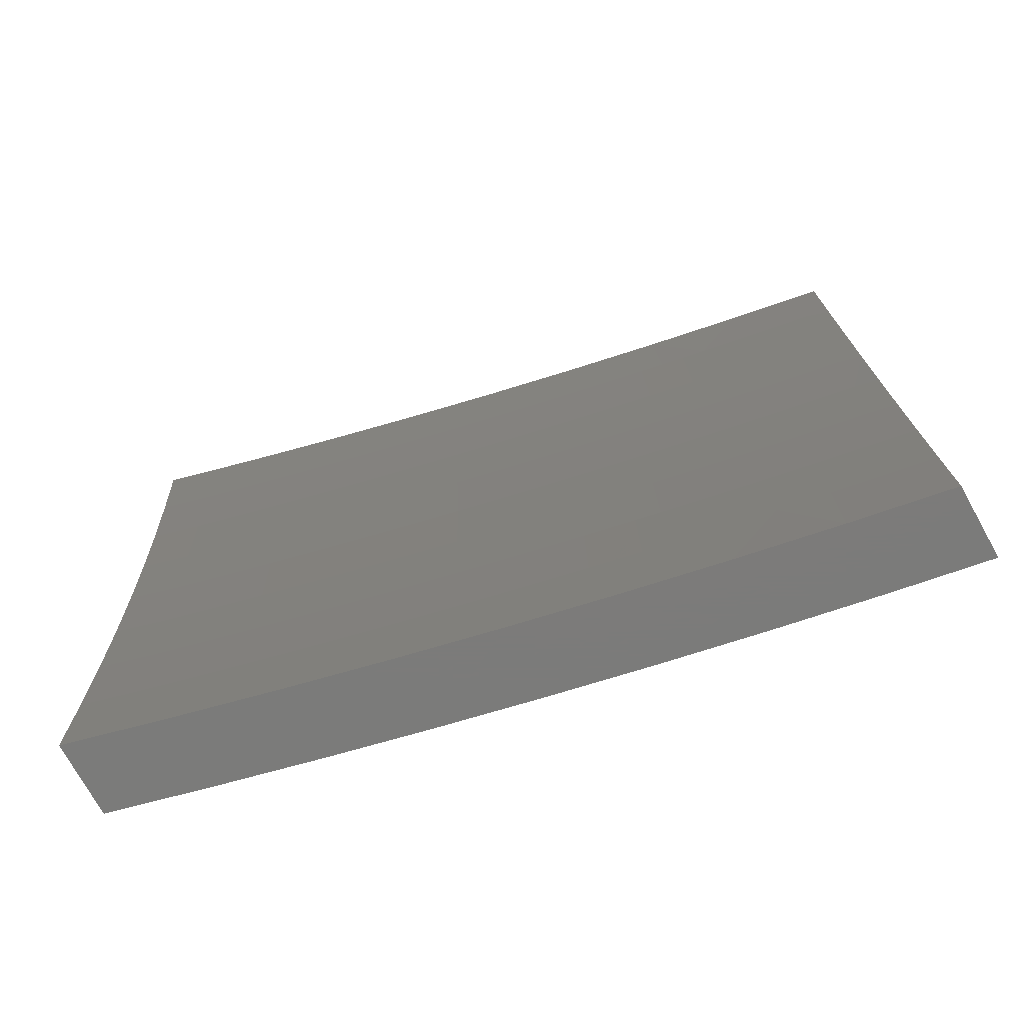
<metadata>
{"format":"stl","ext":"stl","renderer":"f3d","projection":"perspective","resolution":1024,"background":"white","views":[{"elev":-74.6,"azim":119.1,"up":"+Y"}]}
</metadata>
<code>
# stl→obj: 400 verts, 796 faces
v -10.81 -1.292e-15 2.876
v -10.78 -1.291e-15 3
v -10.79 0.1233 2.937
v -10.78 0.1252 3
v -10.79 0.2473 2.937
v -10.78 0.2504 3
v -10.79 0.3717 2.937
v -10.77 0.3755 3
v -10.78 0.4967 2.937
v -10.77 0.5006 3
v -10.78 0.6222 2.937
v -10.76 0.6256 3
v -10.77 0.7482 2.937
v -10.75 0.7505 3
v -10.76 0.8746 2.937
v -10.74 0.8753 3
v -10.73 1 3
v -10.76 1 2.876
v -10.77 0.8759 2.875
v -10.78 0.7493 2.875
v -10.79 0.6231 2.875
v -10.8 0.4974 2.875
v -10.8 0.3723 2.875
v -10.81 0.2476 2.875
v -10.81 0.1235 2.875
v -10.83 0.1236 2.812
v -10.84 -1.295e-15 2.752
v -10.84 0.1238 2.75
v -10.86 0.1239 2.687
v -10.85 0.2487 2.687
v -10.87 0.249 2.624
v -10.86 0.3743 2.624
v -10.88 0.3748 2.562
v -10.87 0.5008 2.562
v -10.88 0.5012 2.531
v -10.87 0.6278 2.531
v -10.88 0.6282 2.499
v -10.87 0.7553 2.499
v -10.88 0.7558 2.468
v -10.87 0.8835 2.468
v -10.87 0.8841 2.437
v -10.85 1 2.502
v -10.88 1 2.377
v -10.79 0.8772 2.812
v -10.79 1 2.752
v -10.8 0.8784 2.75
v -10.82 0.8796 2.687
v -10.81 0.7514 2.75
v -10.83 0.7524 2.687
v -10.82 0.6249 2.75
v -10.84 0.6257 2.687
v -10.83 0.4988 2.75
v -10.84 0.4995 2.687
v -10.84 0.3733 2.75
v -10.85 0.3738 2.687
v -10.84 0.2483 2.75
v -10.82 1 2.627
v -10.83 0.8808 2.624
v -10.84 0.7534 2.624
v -10.85 0.6266 2.624
v -10.86 0.5002 2.624
v -10.85 0.8819 2.562
v -10.85 0.8824 2.531
v -10.86 0.883 2.499
v -10.86 0.7549 2.531
v -10.9 1 2.252
v -10.9 0.8861 2.312
v -10.89 0.8856 2.343
v -10.89 0.8851 2.374
v -10.9 0.7572 2.374
v -10.89 0.7567 2.405
v -10.9 0.6293 2.405
v -10.89 0.6289 2.437
v -10.9 0.5021 2.437
v -10.89 0.5018 2.468
v -10.9 0.3755 2.468
v -10.89 0.3753 2.499
v -10.9 0.2496 2.499
v -10.89 0.2495 2.531
v -10.89 0.1242 2.531
v -10.88 0.1242 2.562
v -10.9 -1.303e-15 2.502
v -10.87 -1.299e-15 2.627
v -10.93 1 2.126
v -10.92 0.8881 2.187
v -10.92 0.8876 2.218
v -10.91 0.8871 2.249
v -10.92 0.7589 2.249
v -10.92 0.7585 2.281
v -10.92 0.6308 2.281
v -10.92 0.6304 2.312
v -10.93 0.5032 2.312
v -10.92 0.503 2.343
v -10.92 0.3764 2.343
v -10.92 0.3762 2.374
v -10.92 0.2502 2.374
v -10.92 0.2501 2.405
v -10.92 0.1245 2.405
v -10.91 0.1244 2.437
v -10.92 -1.308e-15 2.377
v -10.95 1 2
v -10.95 0.8899 2.062
v -10.94 0.8895 2.093
v -10.94 0.889 2.125
v -10.95 0.7605 2.125
v -10.94 0.7601 2.156
v -10.95 0.6321 2.156
v -10.94 0.6318 2.187
v -10.95 0.5044 2.187
v -10.94 0.5041 2.218
v -10.95 0.3772 2.218
v -10.94 0.377 2.249
v -10.95 0.2508 2.249
v -10.94 0.2506 2.281
v -10.94 0.1247 2.281
v -10.94 0.1247 2.312
v -10.95 -1.312e-15 2.252
v -10.95 0.8904 2.031
v -10.96 0.8753 2
v -10.96 0.7617 2.031
v -10.97 0.7505 2
v -10.97 0.6334 2.031
v -10.98 0.6256 2
v -10.98 0.5057 2.031
v -10.98 0.5006 2
v -10.98 0.3784 2.031
v -10.99 0.3755 2
v -10.99 0.2517 2.031
v -10.99 0.2504 2
v -10.99 0.1252 2.031
v -10.99 0.1252 2
v -11 -1.316e-15 2
v -10.98 0.1251 2.062
v -10.97 -1.315e-15 2.126
v -10.98 0.1251 2.093
v -10.97 0.125 2.125
v -10.98 0.2515 2.093
v -10.97 0.2513 2.125
v -10.97 0.378 2.093
v -10.97 0.3778 2.125
v -10.97 0.5051 2.093
v -10.96 0.5049 2.125
v -10.96 0.6328 2.093
v -10.95 0.6325 2.125
v -10.95 0.7609 2.093
v -10.96 0.1249 2.187
v -10.97 0.125 2.156
v -10.87 0.124 2.624
v -10.88 0.2493 2.562
v -10.89 0.375 2.531
v -10.89 0.5015 2.499
v -10.89 0.6285 2.468
v -10.88 0.7563 2.437
v -10.88 0.8846 2.405
v -10.82 0.248 2.812
v -10.82 0.3728 2.812
v -10.81 0.4982 2.812
v -10.81 0.624 2.812
v -10.8 0.7504 2.812
v -10.9 0.1243 2.499
v -10.9 0.1244 2.468
v -10.91 0.2499 2.437
v -10.91 0.376 2.405
v -10.91 0.5027 2.374
v -10.91 0.63 2.343
v -10.91 0.758 2.312
v -10.91 0.8866 2.281
v -10.9 0.2498 2.468
v -10.92 0.1246 2.374
v -10.93 0.1246 2.343
v -10.93 0.2505 2.312
v -10.94 0.3768 2.281
v -10.94 0.5038 2.249
v -10.94 0.6315 2.218
v -10.93 0.7597 2.187
v -10.93 0.8886 2.156
v -10.93 0.2504 2.343
v -10.95 0.1248 2.249
v -10.96 0.1248 2.218
v -10.96 0.2511 2.187
v -10.96 0.2512 2.156
v -10.96 0.3776 2.156
v -10.95 0.2509 2.218
v -10.98 0.2516 2.062
v -10.98 0.3782 2.062
v -10.97 0.5054 2.062
v -10.97 0.6331 2.062
v -10.96 0.7613 2.062
v -10.91 0.3757 2.437
v -10.93 0.3766 2.312
v -10.95 0.3774 2.187
v -10.91 0.5024 2.405
v -10.93 0.5035 2.281
v -10.96 0.5046 2.156
v -10.87 0.6274 2.562
v -10.86 0.7544 2.562
v -10.91 0.6297 2.374
v -10.93 0.6311 2.249
v -10.9 0.7576 2.343
v -10.93 0.7593 2.218
v -10.67 1 2.876
v -10.64 1 3
v -10.67 0.8746 2.937
v -10.65 0.8753 3
v -10.66 0.7505 3
v -10.68 0.7482 2.937
v -10.67 0.6256 3
v -10.68 0.6222 2.937
v -10.67 0.5006 3
v -10.69 0.4967 2.937
v -10.68 0.3755 3
v -10.7 0.3717 2.937
v -10.68 0.2504 3
v -10.7 0.2472 2.937
v -10.69 0.1252 3
v -10.7 0.1233 2.937
v -10.69 -1.279e-15 3
v -10.72 -1.28e-15 2.876
v -10.75 -1.283e-15 2.752
v -10.73 0.1236 2.812
v -10.72 0.1235 2.875
v -10.72 0.2476 2.875
v -10.78 -1.287e-15 2.627
v -10.76 0.1239 2.687
v -10.75 0.1238 2.75
v -10.75 0.2483 2.75
v -10.73 0.248 2.812
v -10.73 0.3728 2.812
v -10.71 0.3723 2.875
v -10.71 0.4974 2.875
v -10.81 -1.292e-15 2.502
v -10.79 0.1242 2.562
v -10.78 0.124 2.624
v -10.78 0.249 2.624
v -10.76 0.2487 2.687
v -10.76 0.3738 2.687
v -10.74 0.3733 2.75
v -10.74 0.4989 2.75
v -10.72 0.4982 2.812
v -10.72 0.624 2.812
v -10.7 0.6231 2.875
v -10.69 0.7493 2.875
v -10.83 -1.297e-15 2.377
v -10.82 0.1244 2.437
v -10.81 0.1244 2.468
v -10.81 0.1243 2.499
v -10.81 0.2498 2.468
v -10.8 0.2496 2.499
v -10.8 0.3753 2.499
v -10.79 0.3751 2.531
v -10.79 0.5012 2.531
v -10.78 0.5009 2.562
v -10.77 0.6275 2.562
v -10.76 0.6266 2.624
v -10.75 0.7535 2.624
v -10.74 0.7525 2.687
v -10.73 0.8797 2.687
v -10.71 0.8785 2.75
v -10.7 1 2.752
v -10.7 0.8772 2.812
v -10.68 0.8759 2.875
v -10.86 -1.301e-15 2.252
v -10.85 0.1247 2.312
v -10.84 0.1246 2.343
v -10.83 0.1246 2.374
v -10.84 0.2504 2.343
v -10.83 0.2503 2.374
v -10.83 0.3762 2.374
v -10.82 0.376 2.405
v -10.81 0.5025 2.405
v -10.81 0.5021 2.437
v -10.8 0.629 2.437
v -10.79 0.6286 2.468
v -10.79 0.7559 2.468
v -10.78 0.7555 2.499
v -10.77 0.8831 2.499
v -10.76 0.8826 2.531
v -10.76 1 2.502
v -10.76 0.882 2.562
v -10.73 1 2.627
v -10.74 0.8809 2.624
v -10.88 -1.304e-15 2.126
v -10.87 0.1249 2.187
v -10.86 0.1248 2.218
v -10.86 0.1248 2.249
v -10.86 0.251 2.218
v -10.86 0.2508 2.249
v -10.85 0.3771 2.249
v -10.85 0.3769 2.281
v -10.84 0.5036 2.281
v -10.83 0.5033 2.312
v -10.83 0.6305 2.312
v -10.82 0.6302 2.343
v -10.81 0.7578 2.343
v -10.81 0.7573 2.374
v -10.8 0.8853 2.374
v -10.79 0.8848 2.405
v -10.78 1 2.377
v -10.78 0.8842 2.437
v -10.78 0.8837 2.468
v -10.9 -1.305e-15 2
v -10.89 0.1251 2.062
v -10.89 0.1251 2.093
v -10.88 0.125 2.125
v -10.88 0.2515 2.093
v -10.88 0.2514 2.125
v -10.87 0.3779 2.125
v -10.87 0.3777 2.156
v -10.86 0.5047 2.156
v -10.86 0.5045 2.187
v -10.85 0.6319 2.187
v -10.85 0.6316 2.218
v -10.84 0.7595 2.218
v -10.83 0.7591 2.249
v -10.82 0.8874 2.249
v -10.81 0.8869 2.281
v -10.81 1 2.252
v -10.81 0.8863 2.312
v -10.8 0.8858 2.343
v -10.9 0.1252 2.031
v -10.9 0.1252 2
v -10.9 0.2504 2
v -10.9 0.2518 2.031
v -10.9 0.3755 2
v -10.89 0.3785 2.031
v -10.89 0.5006 2
v -10.89 0.5058 2.031
v -10.89 0.6256 2
v -10.88 0.6336 2.031
v -10.88 0.7505 2
v -10.87 0.7619 2.031
v -10.87 0.8753 2
v -10.86 0.8907 2.031
v -10.86 1 2
v -10.85 0.8902 2.062
v -10.83 1 2.126
v -10.85 0.8897 2.093
v -10.84 0.8893 2.125
v -10.86 0.7611 2.093
v -10.85 0.7607 2.125
v -10.87 0.6329 2.093
v -10.86 0.6326 2.125
v -10.88 0.5053 2.093
v -10.87 0.505 2.125
v -10.88 0.3781 2.093
v -10.83 0.8883 2.187
v -10.84 0.8888 2.156
v -10.71 0.7504 2.812
v -10.72 0.7515 2.75
v -10.73 0.6249 2.75
v -10.77 0.7545 2.562
v -10.77 0.755 2.531
v -10.78 0.6279 2.531
v -10.79 0.7564 2.437
v -10.8 0.7569 2.405
v -10.81 0.6294 2.405
v -10.82 0.7582 2.312
v -10.82 0.7586 2.281
v -10.83 0.6309 2.281
v -10.83 0.8878 2.218
v -10.84 0.7599 2.187
v -10.85 0.7603 2.156
v -10.86 0.6323 2.156
v -10.87 0.7615 2.062
v -10.87 0.6333 2.062
v -10.88 0.5055 2.062
v -10.89 0.3783 2.062
v -10.89 0.2516 2.062
v -10.75 0.6258 2.687
v -10.77 0.5002 2.624
v -10.79 0.3748 2.562
v -10.8 0.2495 2.531
v -10.8 0.1242 2.531
v -10.79 0.6283 2.499
v -10.8 0.5018 2.468
v -10.81 0.3758 2.437
v -10.82 0.2501 2.405
v -10.83 0.1245 2.405
v -10.81 0.6298 2.374
v -10.83 0.5031 2.343
v -10.84 0.3767 2.312
v -10.85 0.2507 2.281
v -10.85 0.1247 2.281
v -10.84 0.6312 2.249
v -10.85 0.5042 2.218
v -10.86 0.3775 2.187
v -10.87 0.2512 2.156
v -10.88 0.125 2.156
v -10.75 0.4996 2.687
v -10.79 0.5015 2.499
v -10.82 0.5028 2.374
v -10.85 0.5039 2.249
v -10.77 0.3743 2.624
v -10.79 0.2493 2.562
v -10.81 0.3756 2.468
v -10.82 0.25 2.437
v -10.83 0.3765 2.343
v -10.84 0.2505 2.312
v -10.86 0.3773 2.218
v -10.87 0.2511 2.187
f 1 2 3
f 3 2 4
f 3 4 5
f 5 4 6
f 5 6 7
f 7 6 8
f 7 8 9
f 9 8 10
f 9 10 11
f 11 10 12
f 11 12 13
f 13 12 14
f 13 14 15
f 15 14 16
f 15 16 17
f 17 18 15
f 15 18 19
f 15 19 13
f 13 19 20
f 13 20 11
f 11 20 21
f 11 21 9
f 9 21 22
f 9 22 7
f 7 22 23
f 7 23 5
f 5 23 24
f 5 24 3
f 3 24 25
f 3 25 1
f 1 25 26
f 1 26 27
f 27 26 28
f 27 28 29
f 29 28 30
f 29 30 31
f 31 30 32
f 31 32 33
f 33 32 34
f 33 34 35
f 35 34 36
f 35 36 37
f 37 36 38
f 37 38 39
f 39 38 40
f 39 40 41
f 41 40 42
f 41 42 43
f 19 18 44
f 44 18 45
f 44 45 46
f 46 45 47
f 46 47 48
f 48 47 49
f 48 49 50
f 50 49 51
f 50 51 52
f 52 51 53
f 52 53 54
f 54 53 55
f 54 55 56
f 56 55 30
f 56 30 28
f 45 57 47
f 47 57 58
f 47 58 49
f 49 58 59
f 49 59 51
f 51 59 60
f 51 60 53
f 53 60 61
f 53 61 55
f 55 61 32
f 55 32 30
f 58 57 62
f 62 57 42
f 62 42 63
f 63 42 64
f 63 64 65
f 65 64 38
f 65 38 36
f 66 67 43
f 43 67 68
f 43 68 69
f 69 68 70
f 69 70 71
f 71 70 72
f 71 72 73
f 73 72 74
f 73 74 75
f 75 74 76
f 75 76 77
f 77 76 78
f 77 78 79
f 79 78 80
f 79 80 81
f 81 80 82
f 81 82 83
f 84 85 66
f 66 85 86
f 66 86 87
f 87 86 88
f 87 88 89
f 89 88 90
f 89 90 91
f 91 90 92
f 91 92 93
f 93 92 94
f 93 94 95
f 95 94 96
f 95 96 97
f 97 96 98
f 97 98 99
f 99 98 100
f 99 100 82
f 101 102 84
f 84 102 103
f 84 103 104
f 104 103 105
f 104 105 106
f 106 105 107
f 106 107 108
f 108 107 109
f 108 109 110
f 110 109 111
f 110 111 112
f 112 111 113
f 112 113 114
f 114 113 115
f 114 115 116
f 116 115 117
f 116 117 100
f 102 101 118
f 118 101 119
f 118 119 120
f 120 119 121
f 120 121 122
f 122 121 123
f 122 123 124
f 124 123 125
f 124 125 126
f 126 125 127
f 126 127 128
f 128 127 129
f 128 129 130
f 130 129 131
f 130 131 132
f 130 132 133
f 133 132 134
f 133 134 135
f 135 134 136
f 135 136 137
f 137 136 138
f 137 138 139
f 139 138 140
f 139 140 141
f 141 140 142
f 141 142 143
f 143 142 144
f 143 144 145
f 145 144 105
f 145 105 103
f 117 146 134
f 134 146 147
f 134 147 136
f 136 147 138
f 27 29 83
f 83 29 148
f 83 148 81
f 81 148 149
f 81 149 79
f 79 149 150
f 79 150 77
f 77 150 151
f 77 151 75
f 75 151 152
f 75 152 73
f 73 152 153
f 73 153 71
f 71 153 154
f 71 154 69
f 69 154 43
f 56 28 26
f 26 25 155
f 155 25 24
f 155 24 156
f 156 24 23
f 156 23 157
f 157 23 22
f 157 22 158
f 158 22 21
f 158 21 159
f 159 21 20
f 159 20 44
f 44 20 19
f 149 148 31
f 31 148 29
f 80 160 82
f 82 160 161
f 82 161 99
f 99 161 162
f 99 162 97
f 97 162 163
f 97 163 95
f 95 163 164
f 95 164 93
f 93 164 165
f 93 165 91
f 91 165 166
f 91 166 89
f 89 166 167
f 89 167 87
f 87 167 66
f 80 78 160
f 160 78 168
f 160 168 161
f 161 168 162
f 98 169 100
f 100 169 170
f 100 170 116
f 116 170 171
f 116 171 114
f 114 171 172
f 114 172 112
f 112 172 173
f 112 173 110
f 110 173 174
f 110 174 108
f 108 174 175
f 108 175 106
f 106 175 176
f 106 176 104
f 104 176 84
f 98 96 169
f 169 96 177
f 169 177 170
f 170 177 171
f 115 178 117
f 117 178 179
f 117 179 146
f 146 179 180
f 146 180 181
f 181 180 182
f 181 182 140
f 140 182 142
f 115 113 178
f 178 113 183
f 178 183 179
f 179 183 180
f 138 147 181
f 181 147 146
f 128 130 133
f 133 135 184
f 184 135 137
f 184 137 185
f 185 137 139
f 185 139 186
f 186 139 141
f 186 141 187
f 187 141 143
f 187 143 188
f 188 143 145
f 188 145 102
f 102 145 103
f 54 56 155
f 155 56 26
f 54 155 156
f 150 149 33
f 33 149 31
f 78 76 168
f 168 76 189
f 168 189 162
f 162 189 163
f 96 94 177
f 177 94 190
f 177 190 171
f 171 190 172
f 113 111 183
f 183 111 191
f 183 191 180
f 180 191 182
f 140 138 181
f 126 128 184
f 184 128 133
f 126 184 185
f 52 54 156
f 52 156 157
f 34 32 61
f 151 150 35
f 35 150 33
f 76 74 189
f 189 74 192
f 189 192 163
f 163 192 164
f 94 92 190
f 190 92 193
f 190 193 172
f 172 193 173
f 111 109 191
f 191 109 194
f 191 194 182
f 182 194 142
f 124 126 185
f 124 185 186
f 50 52 157
f 50 157 158
f 34 61 195
f 195 61 60
f 195 60 196
f 196 60 59
f 196 59 62
f 62 59 58
f 152 151 37
f 37 151 35
f 74 72 192
f 192 72 197
f 192 197 164
f 164 197 165
f 92 90 193
f 193 90 198
f 193 198 173
f 173 198 174
f 144 142 194
f 144 194 107
f 107 194 109
f 122 124 186
f 122 186 187
f 48 50 158
f 48 158 159
f 65 36 195
f 195 36 34
f 65 195 196
f 153 152 39
f 39 152 37
f 72 70 197
f 197 70 199
f 197 199 165
f 165 199 166
f 90 88 198
f 198 88 200
f 198 200 174
f 174 200 175
f 105 144 107
f 120 122 187
f 120 187 188
f 46 48 159
f 46 159 44
f 63 65 196
f 63 196 62
f 40 38 64
f 154 153 41
f 41 153 39
f 70 68 199
f 199 68 67
f 199 67 166
f 166 67 167
f 88 86 200
f 200 86 85
f 200 85 175
f 175 85 176
f 118 120 188
f 118 188 102
f 42 40 64
f 43 154 41
f 66 167 67
f 84 176 85
f 201 202 203
f 203 202 204
f 203 204 205
f 203 205 206
f 206 205 207
f 206 207 208
f 208 207 209
f 208 209 210
f 210 209 211
f 210 211 212
f 212 211 213
f 212 213 214
f 214 213 215
f 214 215 216
f 216 215 217
f 216 217 218
f 219 220 218
f 218 220 221
f 218 221 216
f 216 221 222
f 216 222 214
f 214 222 212
f 223 224 219
f 219 224 225
f 219 225 220
f 220 225 226
f 220 226 227
f 227 226 228
f 227 228 229
f 229 228 230
f 229 230 210
f 210 230 208
f 231 232 223
f 223 232 233
f 223 233 224
f 224 233 234
f 224 234 235
f 235 234 236
f 235 236 237
f 237 236 238
f 237 238 239
f 239 238 240
f 239 240 241
f 241 240 242
f 241 242 206
f 206 242 203
f 243 244 231
f 231 244 245
f 231 245 246
f 246 245 247
f 246 247 248
f 248 247 249
f 248 249 250
f 250 249 251
f 250 251 252
f 252 251 253
f 252 253 254
f 254 253 255
f 254 255 256
f 256 255 257
f 256 257 258
f 258 257 259
f 258 259 260
f 260 259 201
f 260 201 261
f 261 201 203
f 261 203 242
f 262 263 243
f 243 263 264
f 243 264 265
f 265 264 266
f 265 266 267
f 267 266 268
f 267 268 269
f 269 268 270
f 269 270 271
f 271 270 272
f 271 272 273
f 273 272 274
f 273 274 275
f 275 274 276
f 275 276 277
f 277 276 278
f 277 278 279
f 279 278 280
f 279 280 281
f 281 280 257
f 281 257 255
f 282 283 262
f 262 283 284
f 262 284 285
f 285 284 286
f 285 286 287
f 287 286 288
f 287 288 289
f 289 288 290
f 289 290 291
f 291 290 292
f 291 292 293
f 293 292 294
f 293 294 295
f 295 294 296
f 295 296 297
f 297 296 298
f 297 298 299
f 299 298 278
f 299 278 300
f 300 278 276
f 300 276 274
f 301 302 282
f 282 302 303
f 282 303 304
f 304 303 305
f 304 305 306
f 306 305 307
f 306 307 308
f 308 307 309
f 308 309 310
f 310 309 311
f 310 311 312
f 312 311 313
f 312 313 314
f 314 313 315
f 314 315 316
f 316 315 317
f 316 317 318
f 318 317 298
f 318 298 319
f 319 298 296
f 319 296 294
f 302 301 320
f 320 301 321
f 320 321 322
f 320 322 323
f 323 322 324
f 323 324 325
f 325 324 326
f 325 326 327
f 327 326 328
f 327 328 329
f 329 328 330
f 329 330 331
f 331 330 332
f 331 332 333
f 333 332 334
f 333 334 335
f 335 334 336
f 335 336 337
f 337 336 338
f 337 338 339
f 339 338 340
f 339 340 341
f 341 340 342
f 341 342 343
f 343 342 344
f 343 344 345
f 345 344 307
f 345 307 305
f 317 346 336
f 336 346 347
f 336 347 338
f 338 347 340
f 280 259 257
f 260 261 348
f 348 261 242
f 348 242 240
f 258 260 349
f 349 260 348
f 349 348 350
f 350 348 240
f 350 240 238
f 279 281 351
f 351 281 255
f 351 255 253
f 277 279 352
f 352 279 351
f 352 351 353
f 353 351 253
f 353 253 251
f 299 300 354
f 354 300 274
f 354 274 272
f 297 299 355
f 355 299 354
f 355 354 356
f 356 354 272
f 356 272 270
f 318 319 357
f 357 319 294
f 357 294 292
f 316 318 358
f 358 318 357
f 358 357 359
f 359 357 292
f 359 292 290
f 346 317 360
f 360 317 315
f 360 315 313
f 346 360 361
f 361 360 313
f 361 313 311
f 347 346 362
f 362 346 361
f 362 361 363
f 363 361 311
f 363 311 309
f 331 333 335
f 335 337 364
f 364 337 339
f 364 339 365
f 365 339 341
f 365 341 366
f 366 341 343
f 366 343 367
f 367 343 345
f 367 345 368
f 368 345 305
f 368 305 303
f 258 349 256
f 256 349 369
f 256 369 254
f 254 369 370
f 254 370 252
f 252 370 371
f 252 371 250
f 250 371 372
f 250 372 248
f 248 372 373
f 248 373 246
f 246 373 231
f 369 349 350
f 277 352 275
f 275 352 374
f 275 374 273
f 273 374 375
f 273 375 271
f 271 375 376
f 271 376 269
f 269 376 377
f 269 377 267
f 267 377 378
f 267 378 265
f 265 378 243
f 374 352 353
f 297 355 295
f 295 355 379
f 295 379 293
f 293 379 380
f 293 380 291
f 291 380 381
f 291 381 289
f 289 381 382
f 289 382 287
f 287 382 383
f 287 383 285
f 285 383 262
f 379 355 356
f 316 358 314
f 314 358 384
f 314 384 312
f 312 384 385
f 312 385 310
f 310 385 386
f 310 386 308
f 308 386 387
f 308 387 306
f 306 387 388
f 306 388 304
f 304 388 282
f 384 358 359
f 342 340 362
f 362 340 347
f 342 362 363
f 329 331 364
f 364 331 335
f 329 364 365
f 206 208 241
f 241 208 230
f 241 230 239
f 239 230 228
f 239 228 237
f 237 228 226
f 237 226 235
f 235 226 225
f 235 225 224
f 369 350 389
f 389 350 238
f 389 238 236
f 374 353 390
f 390 353 251
f 390 251 249
f 379 356 391
f 391 356 270
f 391 270 268
f 384 359 392
f 392 359 290
f 392 290 288
f 344 342 363
f 344 363 309
f 327 329 365
f 327 365 366
f 369 389 370
f 370 389 393
f 370 393 371
f 371 393 394
f 371 394 372
f 372 394 232
f 372 232 373
f 373 232 231
f 393 389 236
f 374 390 375
f 375 390 395
f 375 395 376
f 376 395 396
f 376 396 377
f 377 396 244
f 377 244 378
f 378 244 243
f 395 390 249
f 379 391 380
f 380 391 397
f 380 397 381
f 381 397 398
f 381 398 382
f 382 398 263
f 382 263 383
f 383 263 262
f 397 391 268
f 384 392 385
f 385 392 399
f 385 399 386
f 386 399 400
f 386 400 387
f 387 400 283
f 387 283 388
f 388 283 282
f 399 392 288
f 307 344 309
f 325 327 366
f 325 366 367
f 210 212 229
f 229 212 222
f 229 222 227
f 227 222 221
f 227 221 220
f 394 393 234
f 234 393 236
f 396 395 247
f 247 395 249
f 398 397 266
f 266 397 268
f 400 399 286
f 286 399 288
f 323 325 367
f 323 367 368
f 232 394 233
f 233 394 234
f 244 396 245
f 245 396 247
f 263 398 264
f 264 398 266
f 283 400 284
f 284 400 286
f 303 302 368
f 368 302 323
f 302 320 323
f 202 201 17
f 17 201 259
f 17 259 18
f 18 259 280
f 18 280 45
f 45 280 278
f 45 278 57
f 57 278 298
f 57 298 42
f 42 298 317
f 42 317 43
f 43 317 336
f 43 336 66
f 66 336 334
f 66 334 84
f 84 334 101
f 334 332 101
f 101 332 330
f 101 330 328
f 101 328 119
f 119 328 326
f 119 326 121
f 121 326 123
f 123 326 324
f 123 324 125
f 125 324 322
f 125 322 127
f 127 322 129
f 129 322 321
f 129 321 131
f 131 321 301
f 131 301 132
f 2 217 4
f 4 217 215
f 4 215 6
f 6 215 213
f 6 213 8
f 8 213 10
f 10 213 211
f 10 211 12
f 12 211 209
f 12 209 14
f 14 209 16
f 16 209 207
f 16 207 17
f 17 207 205
f 17 205 204
f 204 202 17
f 282 117 301
f 301 117 134
f 301 134 132
f 117 282 100
f 100 282 262
f 100 262 82
f 82 262 243
f 82 243 83
f 83 243 231
f 83 231 27
f 27 231 223
f 27 223 1
f 1 223 219
f 1 219 2
f 2 219 218
f 2 218 217

</code>
